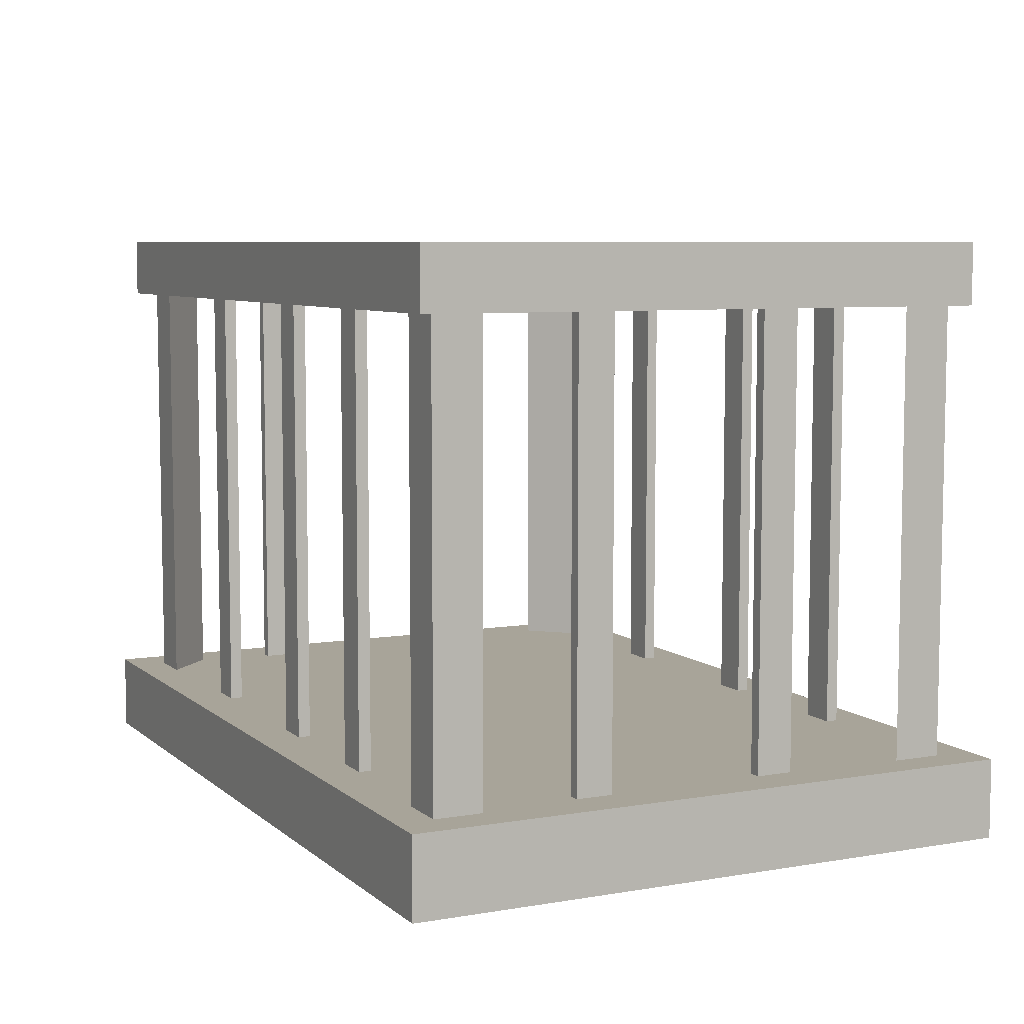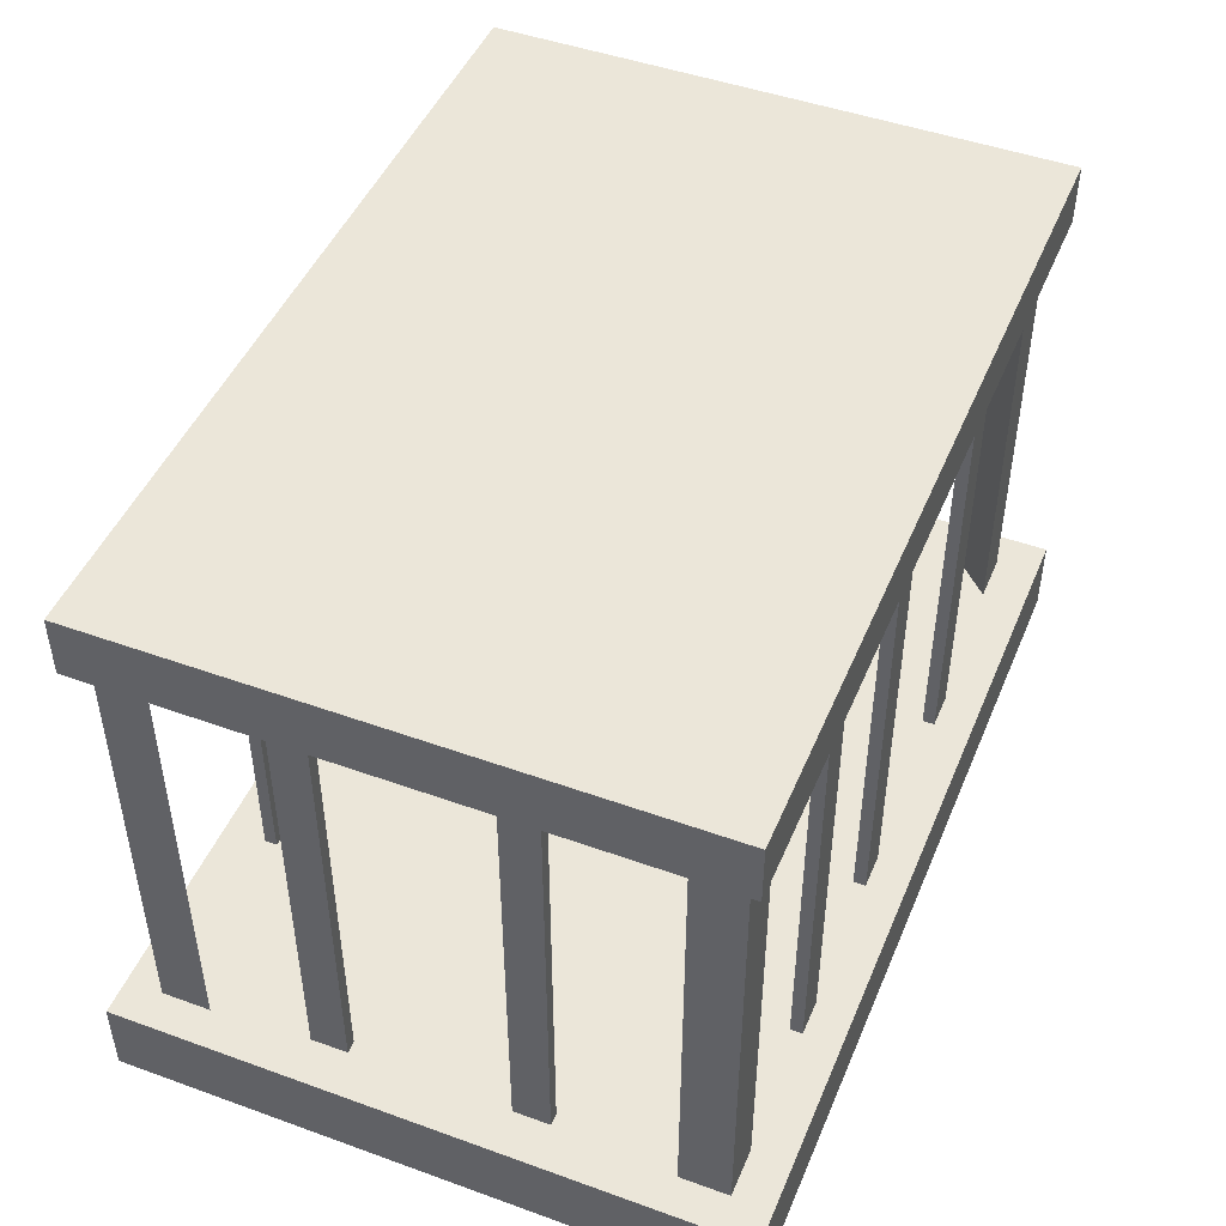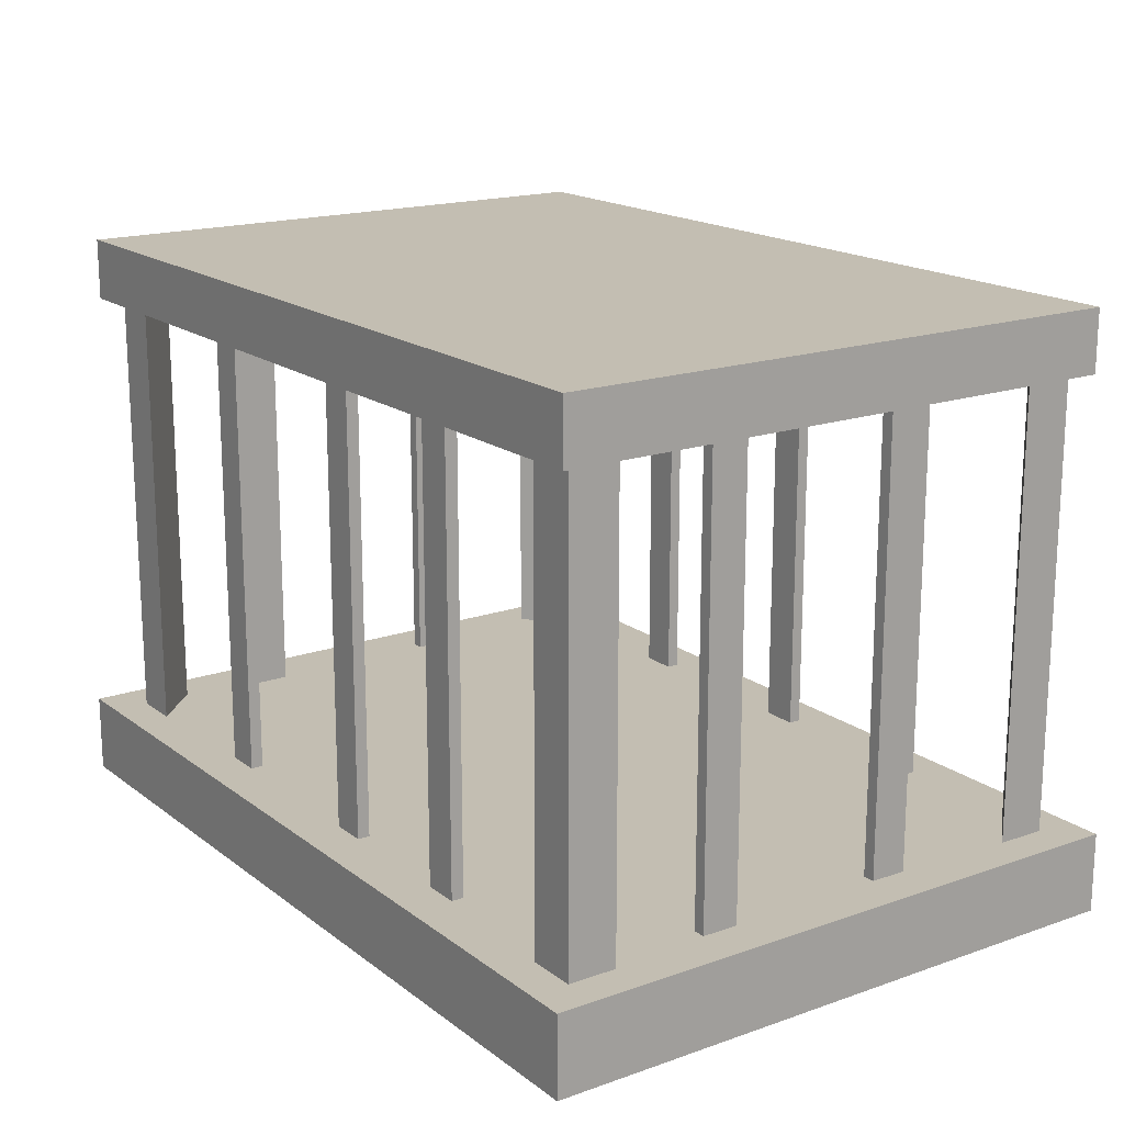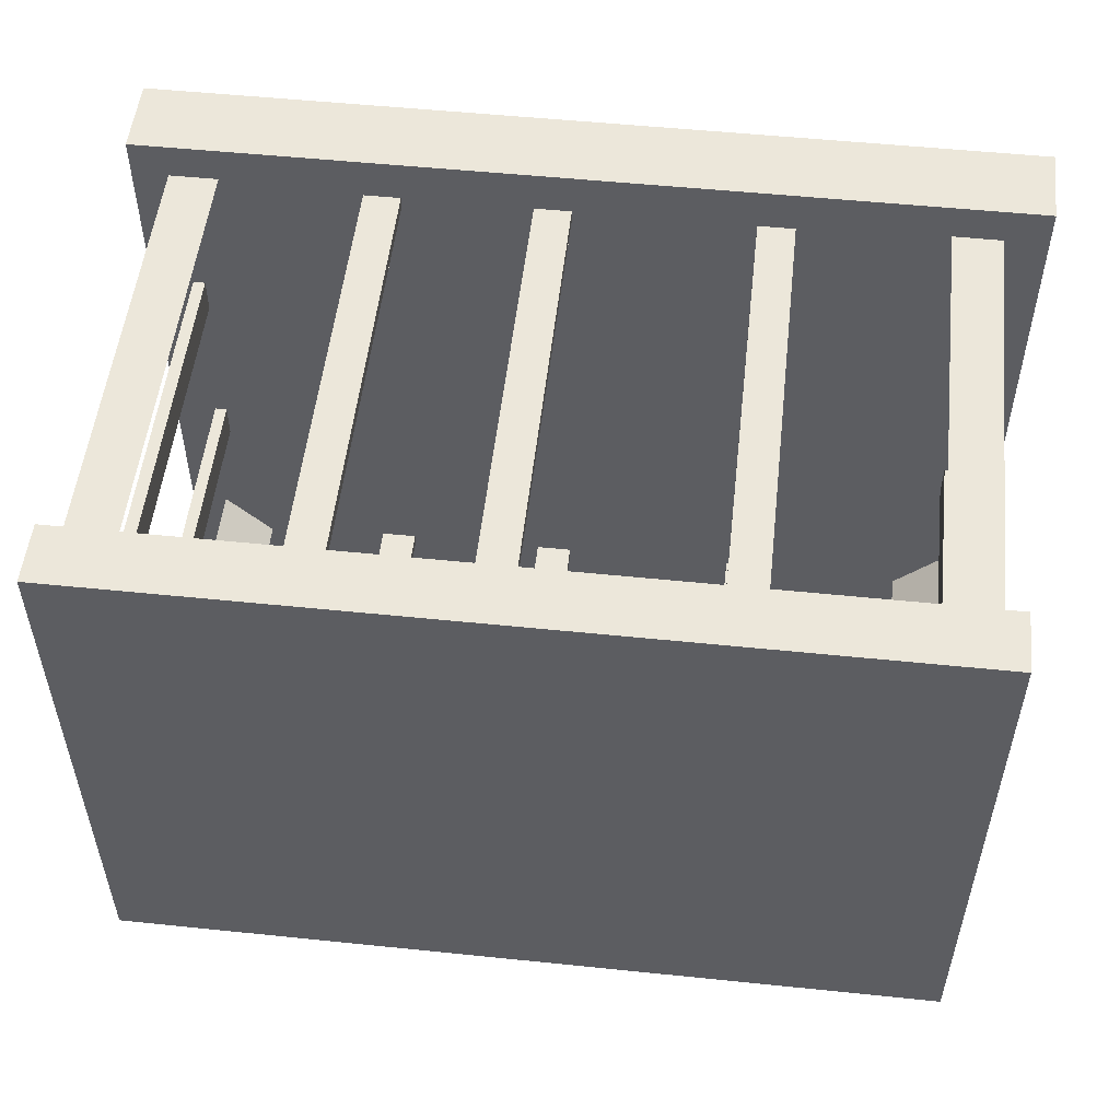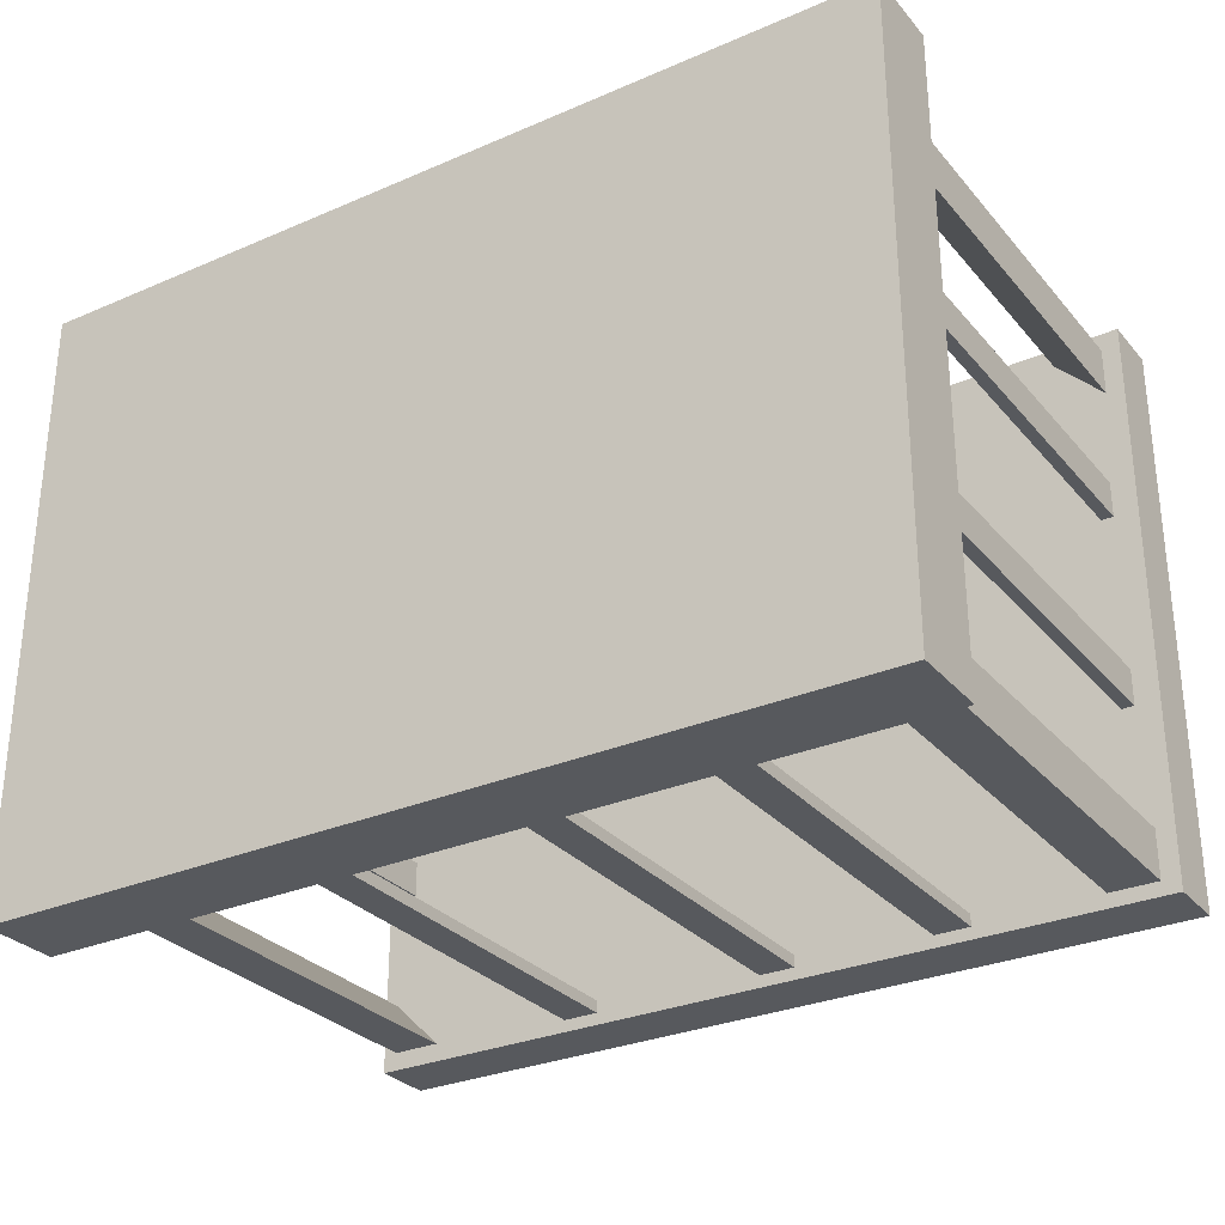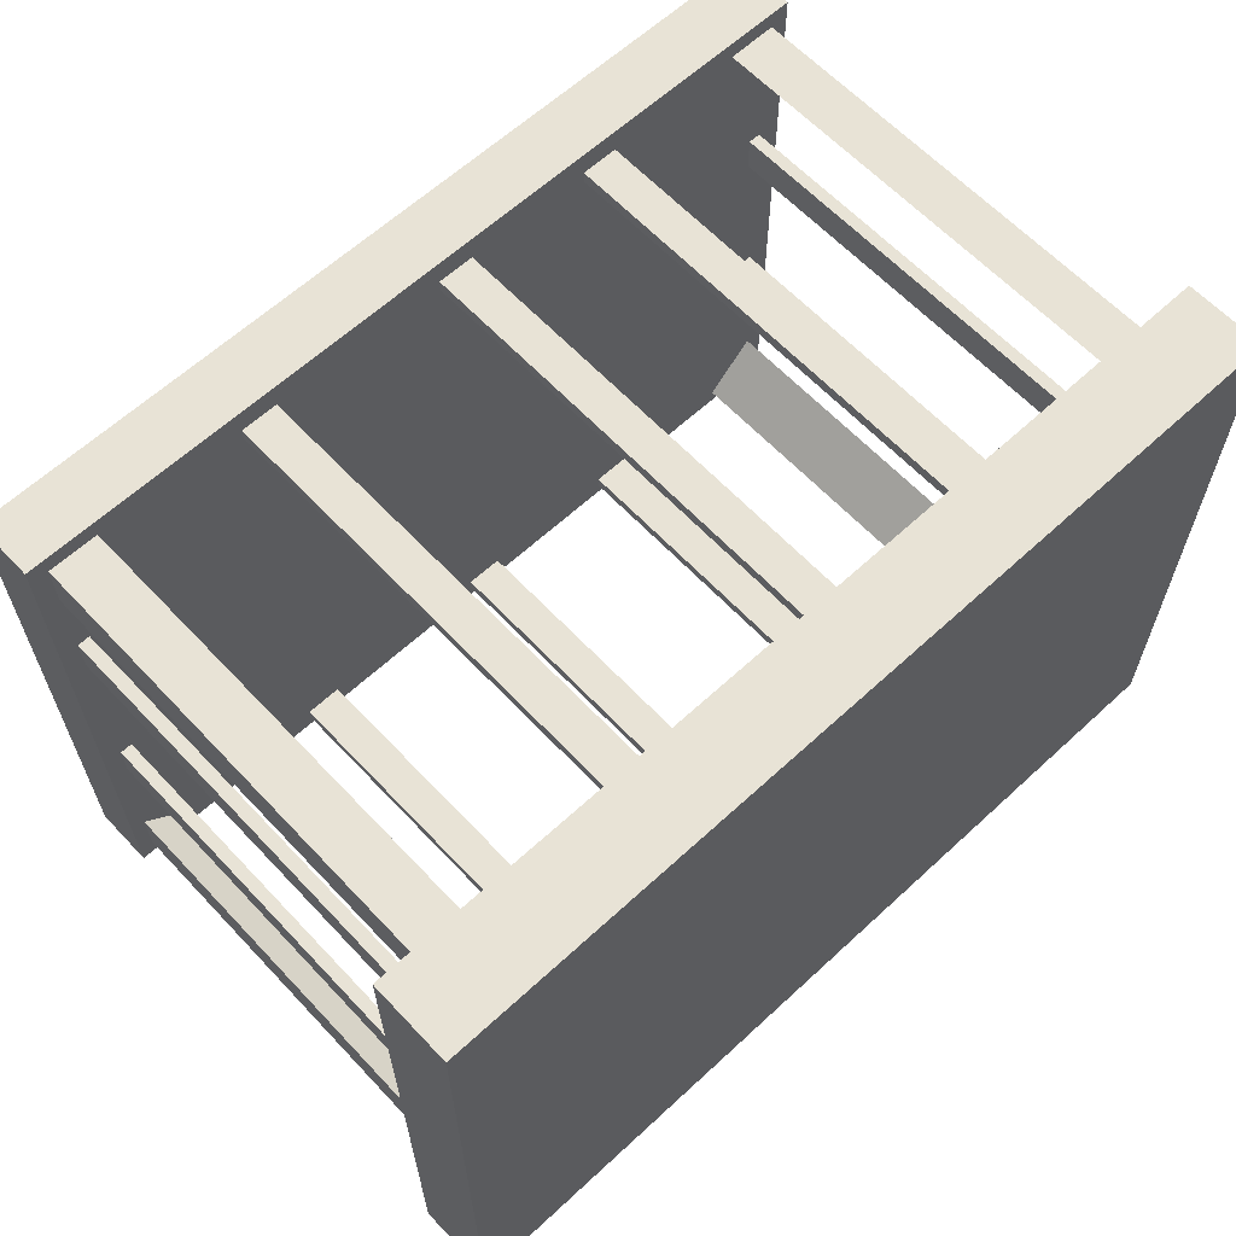
<metadata>
{"format":"obj","ext":"obj","renderer":"f3d","projection":"perspective","resolution":1024,"background":"white","views":[{"elev":7.1,"azim":63.9,"up":"+Y"},{"elev":47.1,"azim":112.2,"up":"+Y"},{"elev":17.3,"azim":55.1,"up":"+Y"},{"elev":52.8,"azim":-173.7,"up":"+Z"},{"elev":-29.6,"azim":32.4,"up":"+Z"},{"elev":62.5,"azim":-43.1,"up":"+Z"}]}
</metadata>
<code>
o model41313-node
v 0.75 0.275 1.05
v 0.75 2.225 1.05
v 0.6 2.225 1.05
v 0.6 0.275 1.05
v 1.45 0.275 0.475
v 1.45 2.225 0.475
v 1.45 2.225 0.325
v 1.45 0.275 0.325
v 0.075 0.275 -1.125
v 0.075 2.225 -1.125
v -0.075 2.225 -1.125
v -0.075 0.275 -1.125
v 1.5 2.225 0.475
v 1.5 0.275 0.475
v 1.5 0.275 0.325
v 1.5 2.225 0.325
v -0.075 2.225 1
v -0.075 0.275 1
v 0.075 0.275 1
v 0.075 2.225 1
v 0.075 2.225 -1.175
v 0.075 0.275 -1.175
v -0.075 0.275 -1.175
v -0.075 2.225 -1.175
v -0.075 0.275 1.05
v -0.075 2.225 1.05
v 0.075 2.225 1.05
v 0.075 0.275 1.05
v -0.8 0.275 1.05
v -0.8 2.225 1.05
v -0.95 2.225 1.05
v -0.95 0.275 1.05
v 1.5 2.225 -0.475
v 1.5 0.275 -0.475
v 1.5 0.275 -0.325
v 1.5 2.225 -0.325
v -0.8 2.225 1
v -0.8 0.275 1
v -0.95 0.275 1
v -0.95 2.225 1
v 1.325 2.225 -1.167
v 1.325 0.275 -1.167
v 1.525 0.275 -0.9667
v 1.525 2.225 -0.9667
v 1.525 0.275 -1.167
v 1.525 2.225 -1.167
v -0.95 2.225 -1.175
v -0.95 0.275 -1.175
v -0.8 0.275 -1.175
v -0.8 2.225 -1.175
v -0.95 0.275 -1.125
v -0.95 2.225 -1.125
v -0.8 2.225 -1.125
v -0.8 0.275 -1.125
v 1.45 0.275 -0.475
v 1.45 2.225 -0.475
v 1.45 2.225 -0.325
v 1.45 0.275 -0.325
v -1.7 2.225 0.4
v -1.7 0.275 0.4
v -1.7 0.275 0.55
v -1.7 2.225 0.55
v 0.75 2.225 1
v 0.75 0.275 1
v 0.6 0.275 1
v 0.6 2.225 1
v -1.75 0.275 0.4
v -1.75 2.225 0.4
v -1.75 2.225 0.55
v -1.75 0.275 0.55
v 1.525 2.225 1.075
v 1.525 0.275 1.075
v -1.75 2.225 1.075
v -1.75 0.275 1.075
v -1.75 2.225 0.875
v -1.75 0.275 0.875
v -1.55 0.275 1.075
v -1.55 2.225 1.075
v -1.75 0.275 -0.325
v -1.75 2.225 -0.325
v -1.75 2.225 -0.475
v -1.75 0.275 -0.475
v -1.7 2.225 -0.325
v -1.7 0.275 -0.325
v -1.7 0.275 -0.475
v -1.7 2.225 -0.475
v 1.325 2.225 1.075
v 1.325 0.275 1.075
v 1.525 0.275 0.875
v 1.525 2.225 0.875
v -1.925 0.325 1.225
v 1.675 0.325 1.225
v 1.675 0.325 -1.325
v -1.925 0.325 -1.325
v -1.925 0.325 -1.325
v 1.675 0.325 -1.325
v 1.675 -0 -1.325
v -1.925 -0 -1.325
v -1.925 0.325 1.225
v -1.925 0 1.225
v 1.675 0 1.225
v 1.675 0.325 1.225
v -1.825 2.15 -1.225
v -1.825 2.4 -1.225
v 1.6 2.4 -1.225
v 1.6 2.15 -1.225
v -1.825 2.4 1.15
v -1.825 2.4 -1.225
v -1.825 2.15 -1.225
v -1.825 2.15 1.15
v 1.6 2.4 1.15
v -1.825 2.4 1.15
v -1.825 2.15 1.15
v 1.6 2.15 1.15
v 1.6 2.4 -1.225
v 1.6 2.4 1.15
v 1.6 2.15 1.15
v 1.6 2.15 -1.225
v -1.825 2.15 1.15
v -1.825 2.15 -1.225
v 1.6 2.15 -1.225
v 1.6 2.15 1.15
v -1.825 2.4 -1.225
v -1.825 2.4 1.15
v 1.6 2.4 1.15
v 1.6 2.4 -1.225
v -1.925 0 1.225
v 1.675 0 1.225
v 1.675 -0 -1.325
v -1.925 -0 -1.325
v -1.767 2.225 -1.15
v -1.767 0.275 -1.15
v -1.567 2.225 -1.15
v -1.567 0.275 -1.15
v -1.767 0.275 -0.95
v -1.767 2.225 -0.95
v 0.65 2.225 -1.175
v 0.65 0.275 -1.175
v 0.8 0.275 -1.175
v 0.8 2.225 -1.175
v 0.65 0.275 -1.125
v 0.65 2.225 -1.125
v 0.8 2.225 -1.125
v 0.8 0.275 -1.125
f 70 69 68
f 70 68 67
f 70 62 69
f 61 62 70
f 1 2 3
f 1 3 4
f 5 6 7
f 5 7 8
f 9 10 11
f 9 11 12
f 13 14 15
f 13 15 16
f 20 18 17
f 20 19 18
f 21 22 23
f 21 23 24
f 28 26 25
f 28 27 26
f 29 30 31
f 29 31 32
f 36 34 33
f 36 35 34
f 37 38 39
f 37 39 40
f 42 46 45
f 44 41 42
f 44 42 43
f 46 42 41
f 46 44 45
f 43 45 44
f 50 48 47
f 50 49 48
f 54 52 51
f 54 53 52
f 58 56 55
f 58 57 56
f 67 68 59
f 59 60 67
f 88 72 87
f 71 87 72
f 63 65 66
f 63 64 65
f 62 60 59
f 62 61 60
f 71 89 90
f 87 89 88
f 76 74 75
f 73 75 74
f 73 77 78
f 75 77 76
f 75 78 77
f 54 50 53
f 49 50 54
f 47 48 51
f 51 52 47
f 87 90 89
f 89 71 72
f 77 73 74
f 134 132 133
f 131 133 132
f 131 135 136
f 133 135 134
f 133 136 135
f 135 131 132
f 8 7 16
f 16 15 8
f 14 13 5
f 5 13 6
f 55 56 33
f 33 34 55
f 35 36 58
f 58 36 57
f 140 138 137
f 140 139 138
f 144 142 141
f 144 143 142
f 141 142 137
f 137 138 141
f 139 140 144
f 144 140 143
f 12 11 24
f 24 23 12
f 22 21 9
f 9 21 10
f 83 84 85
f 83 85 86
f 86 85 82
f 82 81 86
f 84 83 79
f 79 83 80
f 79 81 82
f 79 80 81
f 29 37 30
f 38 37 29
f 40 39 32
f 32 31 40
f 28 20 27
f 19 20 28
f 17 18 25
f 25 26 17
f 1 63 2
f 64 63 1
f 66 65 4
f 4 3 66
f 91 92 93
f 91 93 94
f 127 129 128
f 127 130 129
f 95 96 97
f 95 97 98
f 97 96 102
f 101 97 102
f 99 100 101
f 99 101 102
f 98 100 95
f 100 99 95
f 103 104 105
f 103 105 106
f 107 108 109
f 107 109 110
f 111 112 113
f 111 113 114
f 115 116 117
f 115 117 118
f 119 120 121
f 119 121 122
f 123 124 125
f 123 125 126

</code>
